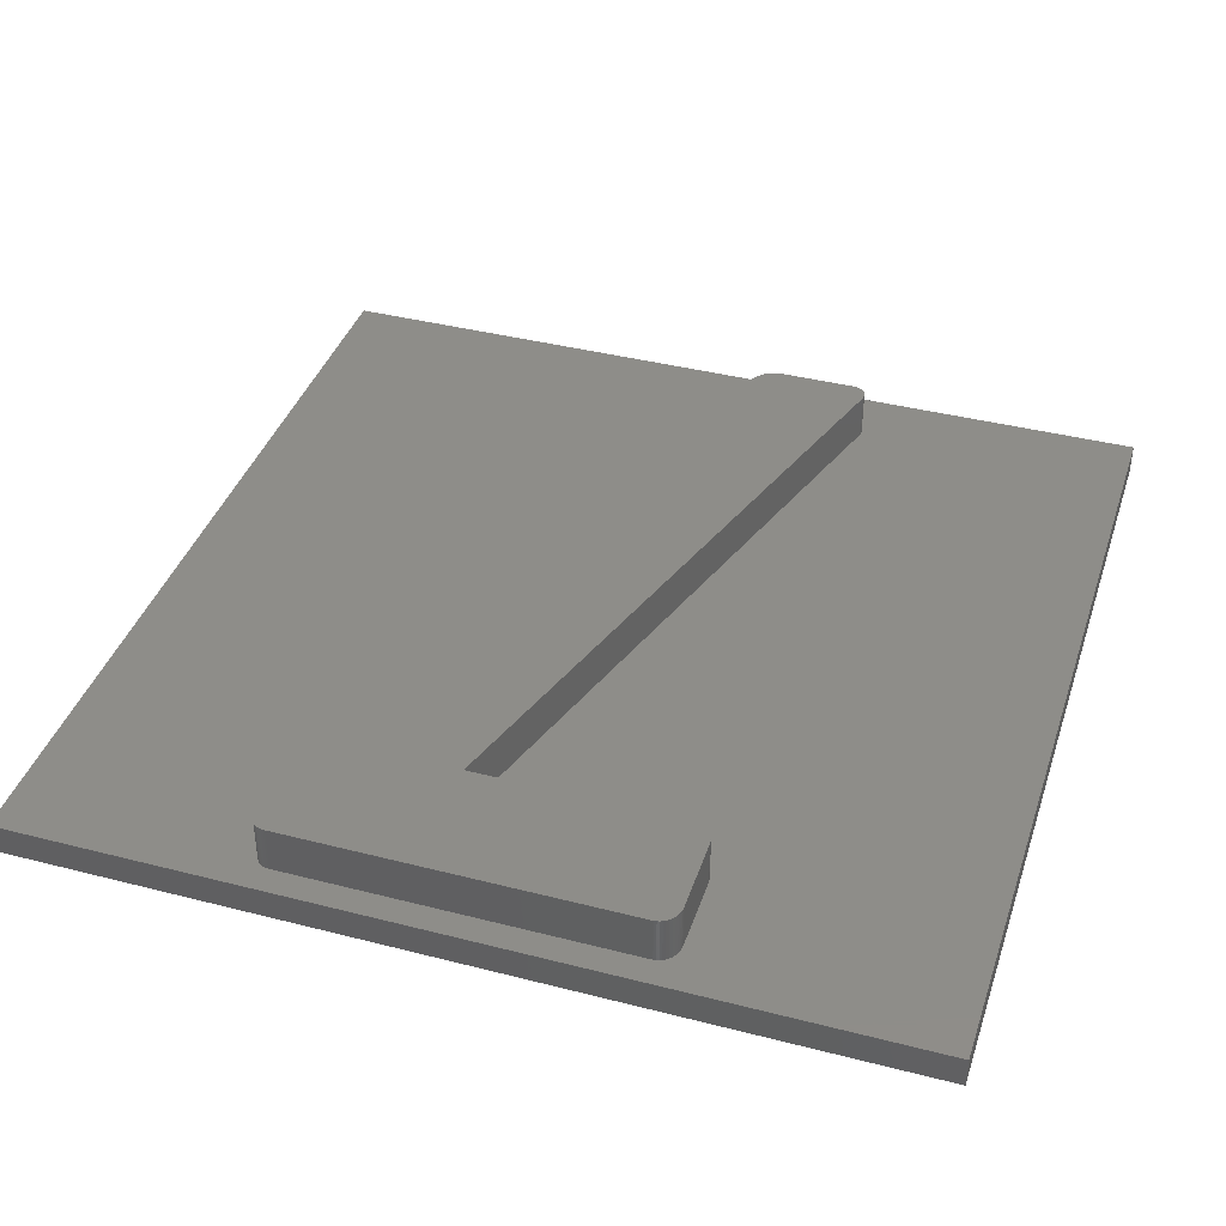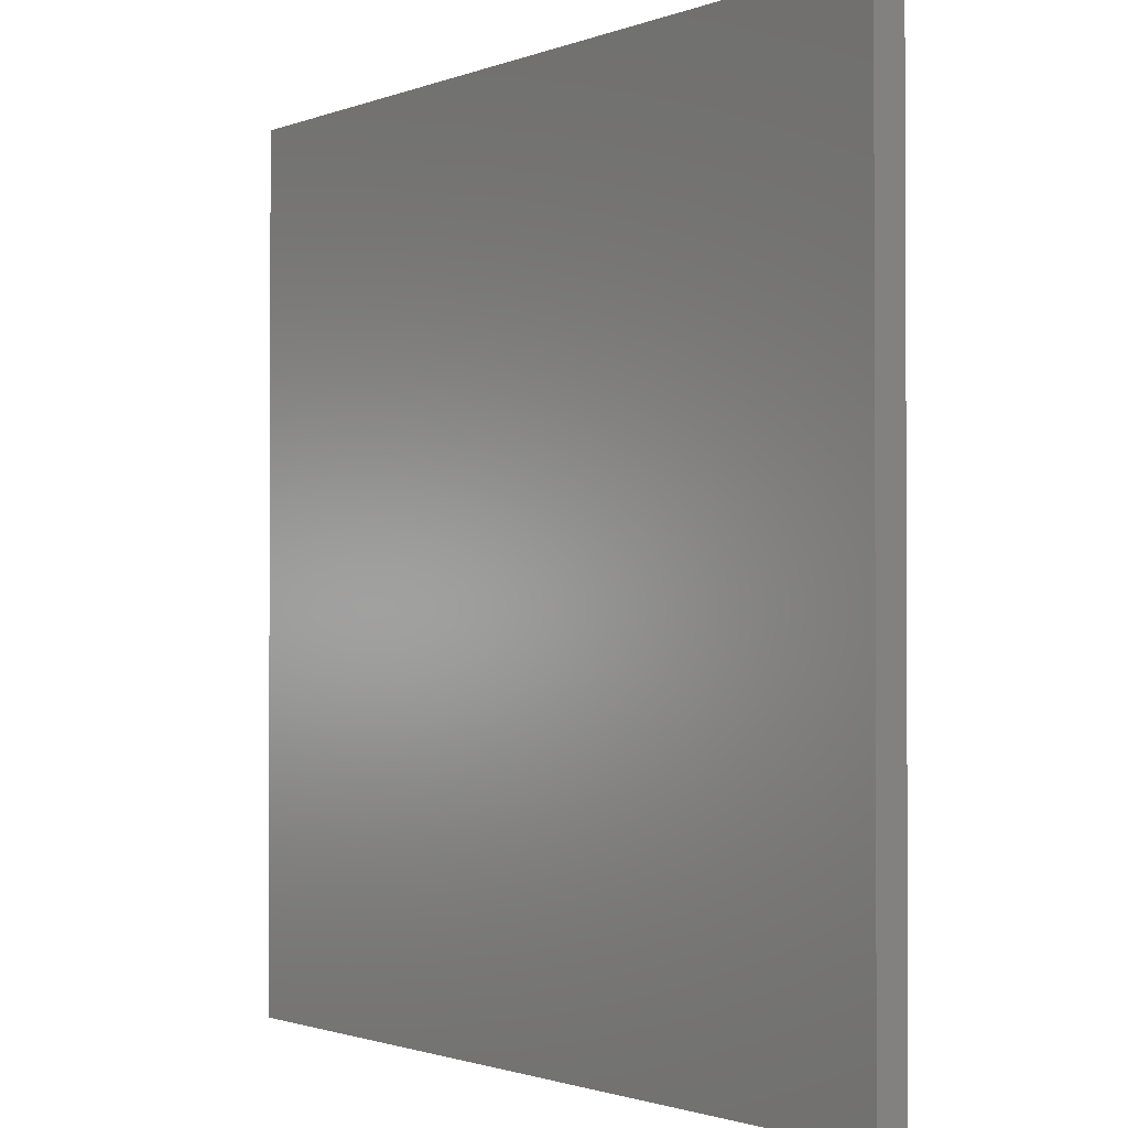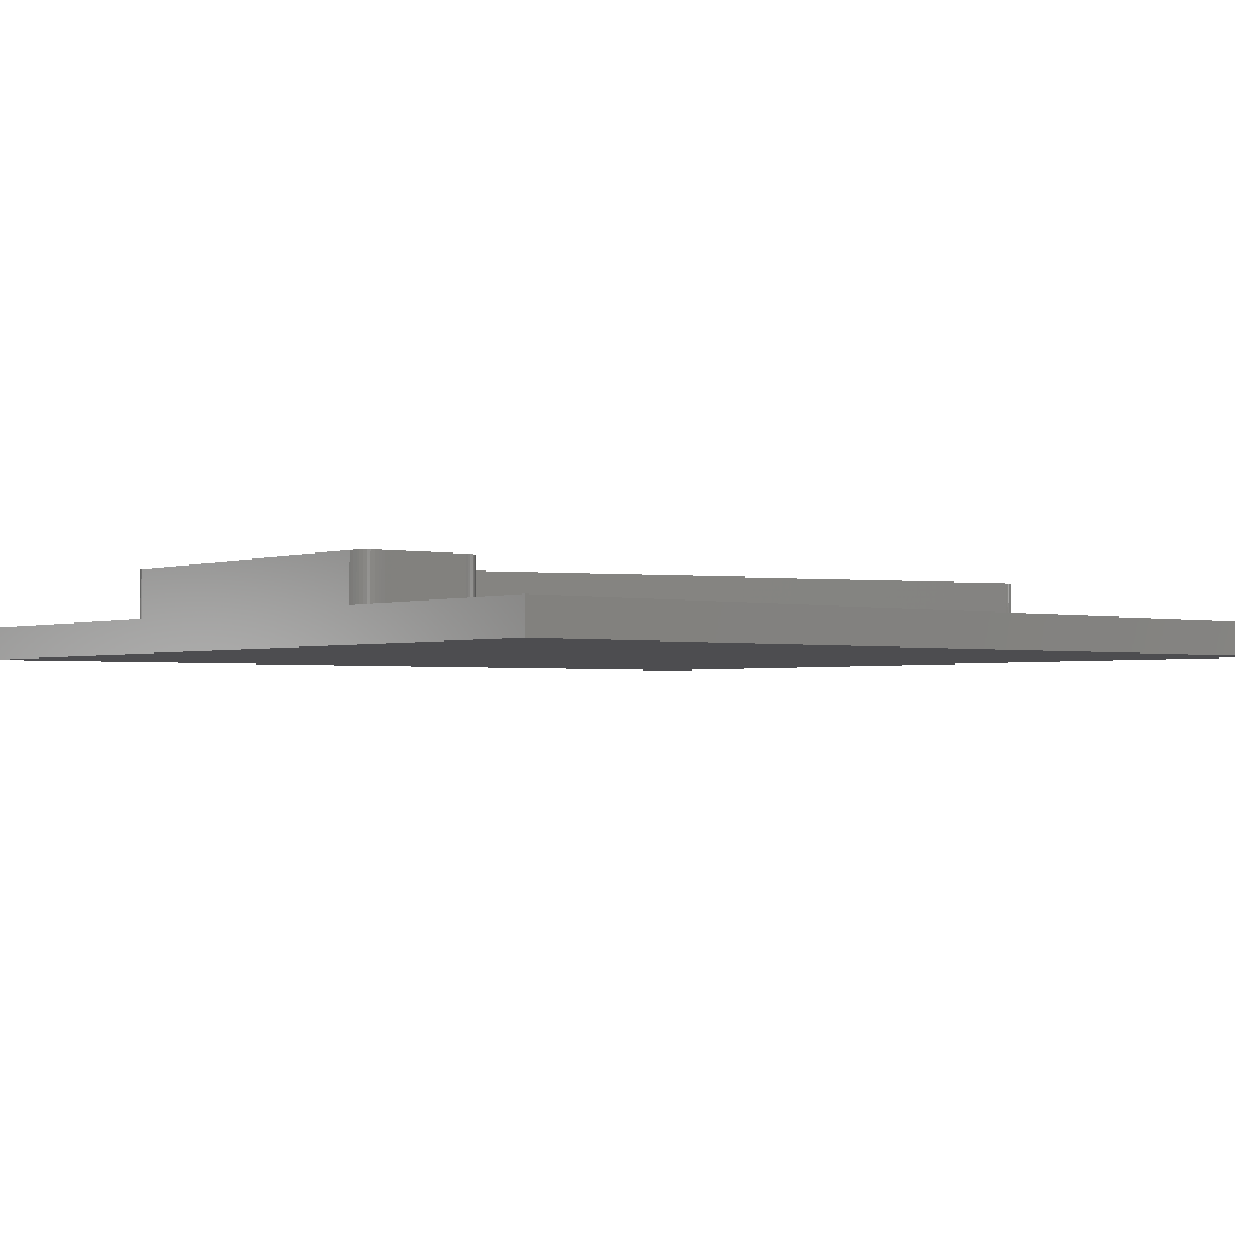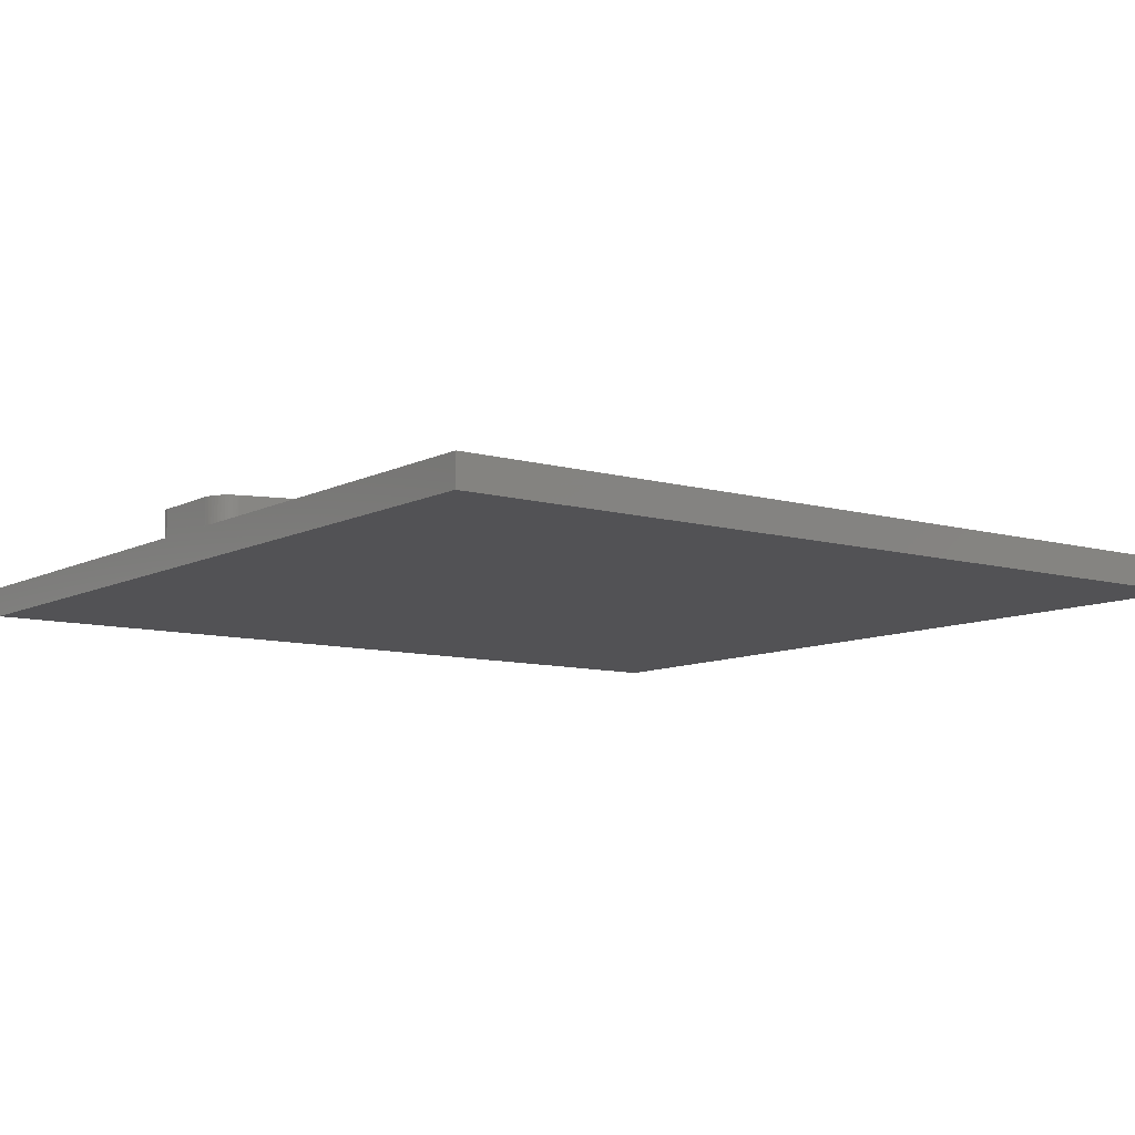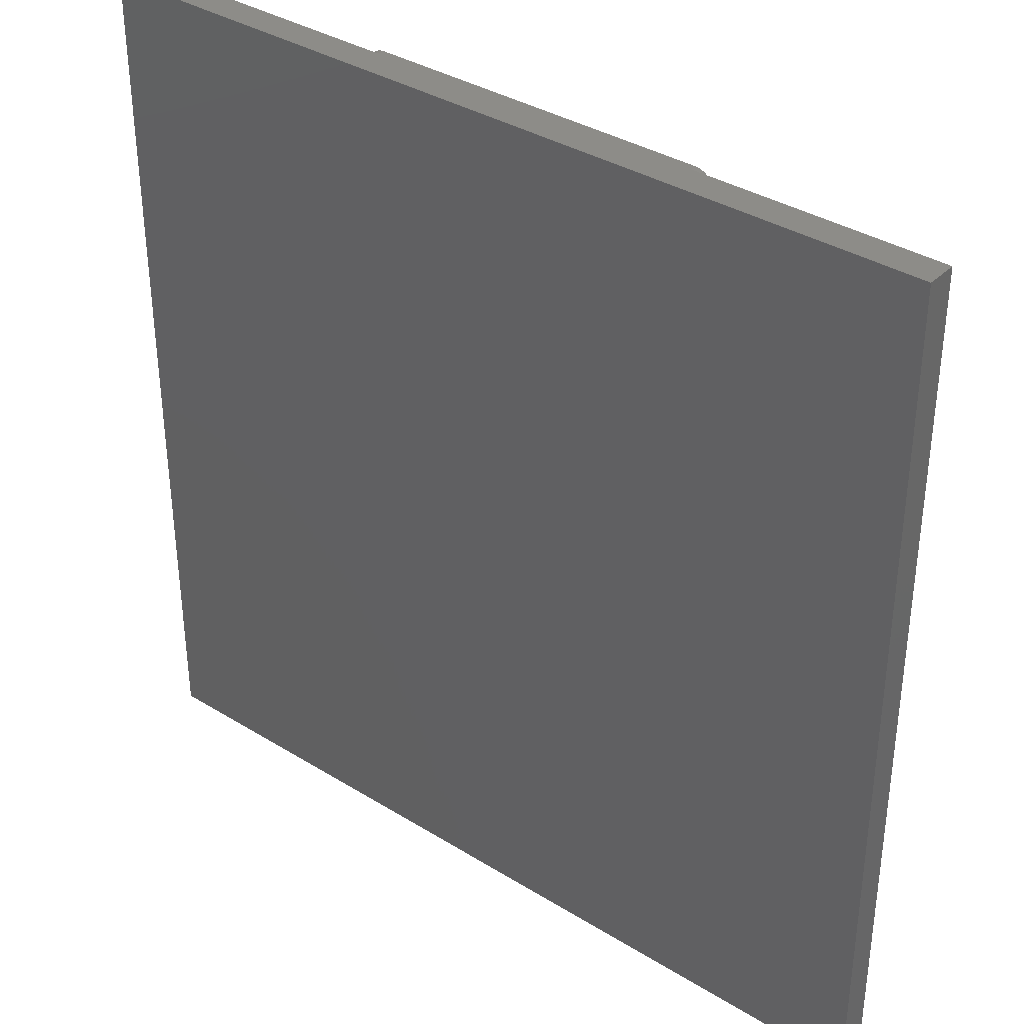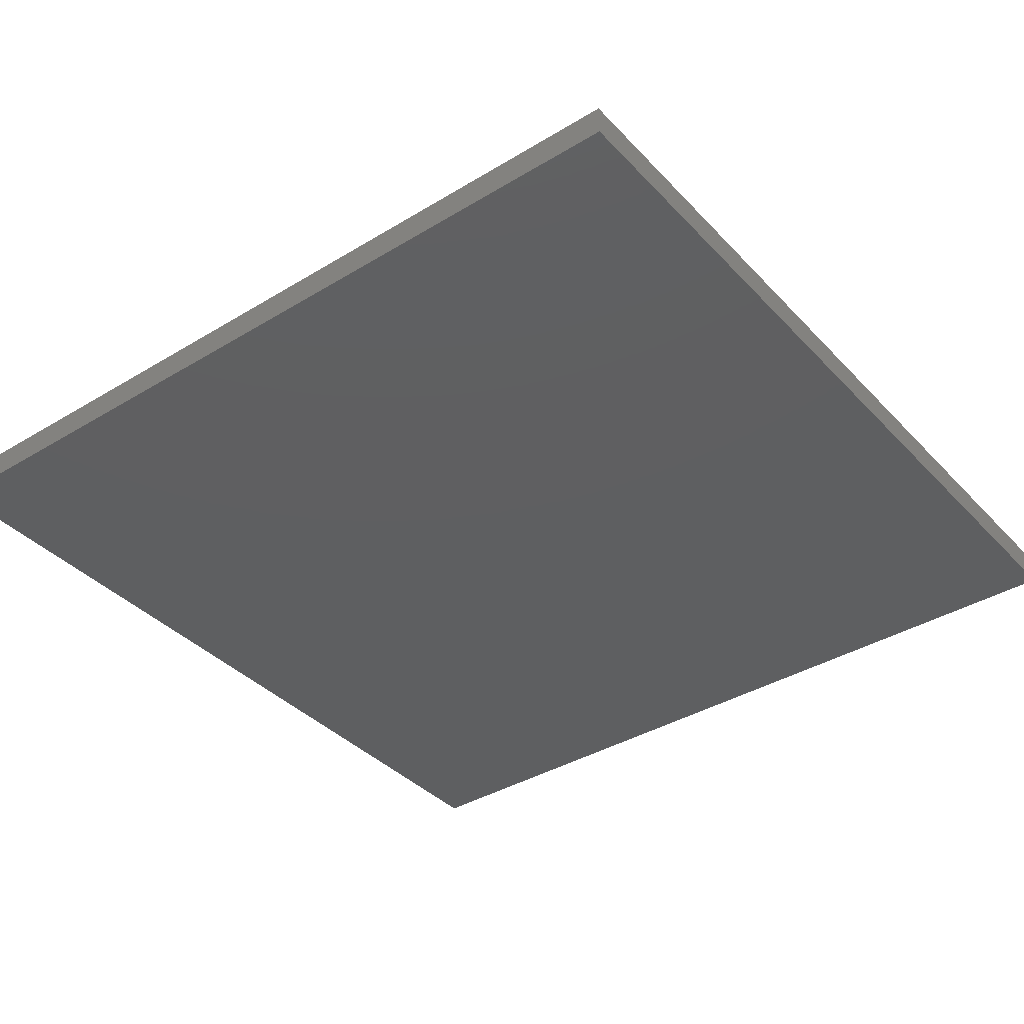
<metadata>
{"format":"stl","ext":"stl","renderer":"f3d","projection":"perspective","resolution":1024,"background":"white","views":[{"elev":39.6,"azim":-162.3,"up":"+Z"},{"elev":-1.4,"azim":-126.3,"up":"+Y"},{"elev":-2.3,"azim":-128.9,"up":"+Z"},{"elev":-9.3,"azim":53.1,"up":"+Z"},{"elev":36.2,"azim":-141.1,"up":"+Y"},{"elev":-38.0,"azim":-52.4,"up":"+Z"}]}
</metadata>
<code>
# stl→obj: 140 verts, 276 faces
v -14 -14 0.5
v -14 14 1.5
v -14 14 0.5
v -14 -14 1.5
v -5.465 9.303 1.5
v -5.011 -11.88 1.5
v -5.383 9.285 1.5
v -5.298 9.277 1.5
v 1.429 9.277 1.5
v 6.259 12.6 1.5
v 14 14 1.5
v 6.264 12.68 1.5
v 6.259 12.77 1.5
v 6.244 12.84 1.5
v 6.218 12.91 1.5
v 6.183 12.97 1.5
v 6.148 13.02 1.5
v 6.095 13.06 1.5
v 6.046 13.1 1.5
v 5.977 13.13 1.5
v 5.899 13.15 1.5
v 5.812 13.16 1.5
v 5.756 13.16 1.5
v -5.316 13.16 1.5
v -5.933 12.57 1.5
v -5.941 12.48 1.5
v -5.915 12.65 1.5
v -5.881 12.75 1.5
v -5.834 12.84 1.5
v -5.776 12.92 1.5
v -5.707 12.99 1.5
v -5.629 13.06 1.5
v -5.557 13.1 1.5
v -5.481 13.13 1.5
v -5.4 13.15 1.5
v 6.238 12.49 1.5
v 14 -14 1.5
v -1.137 -11.81 1.5
v -1.159 -11.86 1.5
v -1.213 -11.97 1.5
v -1.277 -12.07 1.5
v -1.35 -12.17 1.5
v -1.433 -12.25 1.5
v -1.523 -12.32 1.5
v -1.619 -12.39 1.5
v -1.722 -12.44 1.5
v -1.829 -12.47 1.5
v -1.921 -12.49 1.5
v -2.016 -12.5 1.5
v -4.549 -12.5 1.5
v -5.542 9.331 1.5
v -5.615 9.368 1.5
v -5.028 -11.97 1.5
v -5.682 9.414 1.5
v -5.742 9.468 1.5
v -5.796 9.53 1.5
v -5.843 9.599 1.5
v -5.881 9.674 1.5
v -5.91 9.756 1.5
v -5.93 9.843 1.5
v -5.94 9.935 1.5
v -5.033 -12.06 1.5
v -5.027 -12.12 1.5
v -4.621 -12.5 1.5
v -4.704 -12.48 1.5
v -4.78 -12.45 1.5
v -4.846 -12.41 1.5
v -4.893 -12.38 1.5
v -4.933 -12.33 1.5
v -4.967 -12.29 1.5
v -4.994 -12.24 1.5
v -5.014 -12.18 1.5
v 14 14 0.5
v 14 -14 0.5
v -5.316 13.16 3
v 1.429 9.277 3
v 5.756 13.16 3
v -5.298 9.277 3
v -5.941 12.48 3
v -5.707 12.99 3
v -5.4 13.15 3
v -5.94 9.935 3
v -5.481 13.13 3
v -5.383 9.285 3
v -5.629 13.06 3
v -5.557 13.1 3
v -5.465 9.303 3
v -5.542 9.331 3
v -5.776 12.92 3
v -5.615 9.368 3
v -5.834 12.84 3
v -5.682 9.414 3
v -5.742 9.468 3
v -5.881 12.75 3
v -5.796 9.53 3
v -5.843 9.599 3
v -5.881 9.674 3
v -5.915 12.65 3
v -5.933 12.57 3
v -5.91 9.756 3
v -5.93 9.843 3
v 5.899 13.15 3
v 6.264 12.68 3
v 6.259 12.77 3
v 6.244 12.84 3
v 5.812 13.16 3
v 5.977 13.13 3
v 6.218 12.91 3
v 6.046 13.1 3
v 6.183 12.97 3
v 6.148 13.02 3
v 6.095 13.06 3
v 6.259 12.6 3
v 6.238 12.49 3
v -1.137 -11.81 3
v -5.011 -11.88 3
v -2.016 -12.5 3
v -1.159 -11.86 3
v -1.213 -11.97 3
v -1.277 -12.07 3
v -1.35 -12.17 3
v -1.433 -12.25 3
v -1.523 -12.32 3
v -1.619 -12.39 3
v -1.722 -12.44 3
v -1.829 -12.47 3
v -1.921 -12.49 3
v -4.549 -12.5 3
v -4.621 -12.5 3
v -5.028 -11.97 3
v -4.704 -12.48 3
v -5.033 -12.06 3
v -4.78 -12.45 3
v -4.846 -12.41 3
v -4.893 -12.38 3
v -4.933 -12.33 3
v -4.967 -12.29 3
v -4.994 -12.24 3
v -5.014 -12.18 3
v -5.027 -12.12 3
f 1 2 3
f 2 1 4
f 5 6 7
f 7 6 8
f 8 6 9
f 10 11 12
f 11 13 12
f 11 14 13
f 11 15 14
f 11 16 15
f 11 17 16
f 11 18 17
f 11 19 18
f 11 20 19
f 11 21 20
f 11 22 21
f 11 23 22
f 11 24 23
f 25 2 26
f 27 2 25
f 28 2 27
f 29 2 28
f 30 2 29
f 31 2 30
f 32 2 31
f 33 2 32
f 34 2 33
f 35 2 34
f 24 2 35
f 2 24 11
f 36 11 10
f 11 36 37
f 38 37 36
f 39 37 38
f 40 37 39
f 41 37 40
f 42 37 41
f 43 37 42
f 44 37 43
f 45 37 44
f 46 37 45
f 47 37 46
f 48 37 47
f 49 37 48
f 4 49 50
f 51 6 5
f 52 6 51
f 4 6 52
f 6 4 53
f 4 52 54
f 4 54 55
f 2 55 56
f 2 56 57
f 2 57 58
f 2 58 59
f 2 59 60
f 2 60 61
f 2 61 26
f 55 2 4
f 53 4 62
f 62 4 63
f 49 4 37
f 64 4 50
f 65 4 64
f 66 4 65
f 67 4 66
f 68 4 67
f 69 4 68
f 70 4 69
f 71 4 70
f 72 4 71
f 63 4 72
f 37 73 11
f 73 37 74
f 73 2 11
f 2 73 3
f 1 73 74
f 73 1 3
f 1 37 4
f 37 1 74
f 75 76 77
f 76 75 78
f 79 78 75
f 80 75 81
f 78 79 82
f 80 81 83
f 78 82 84
f 85 83 86
f 84 82 87
f 80 83 85
f 87 82 88
f 75 80 89
f 88 82 90
f 75 89 91
f 90 82 92
f 75 91 79
f 92 82 93
f 79 91 94
f 93 82 95
f 96 82 97
f 79 94 98
f 95 82 96
f 79 98 99
f 97 82 100
f 100 82 101
f 102 103 104
f 102 104 105
f 106 103 102
f 107 105 108
f 109 108 110
f 109 110 111
f 109 111 112
f 108 109 107
f 105 107 102
f 103 106 113
f 77 113 106
f 113 77 114
f 76 114 77
f 76 115 114
f 116 115 76
f 117 115 116
f 115 117 118
f 118 117 119
f 119 117 120
f 120 117 121
f 121 117 122
f 122 117 123
f 123 117 124
f 124 117 125
f 125 117 126
f 126 117 127
f 117 116 128
f 128 116 129
f 130 129 116
f 129 130 131
f 132 131 130
f 131 132 133
f 133 132 134
f 134 132 135
f 135 132 136
f 136 132 137
f 137 132 138
f 138 132 139
f 139 132 140
f 50 117 128
f 117 50 49
f 49 127 117
f 127 49 48
f 48 126 127
f 126 48 47
f 47 125 126
f 125 47 46
f 46 124 125
f 124 46 45
f 45 123 124
f 123 45 44
f 44 122 123
f 122 44 43
f 122 42 121
f 42 122 43
f 121 41 120
f 41 121 42
f 120 40 119
f 40 120 41
f 119 39 118
f 39 119 40
f 118 38 115
f 38 118 39
f 115 36 114
f 36 115 38
f 114 10 113
f 10 114 36
f 113 12 103
f 12 113 10
f 103 13 104
f 13 103 12
f 104 14 105
f 14 104 13
f 105 15 108
f 15 105 14
f 108 16 110
f 16 108 15
f 110 17 111
f 17 110 16
f 17 112 111
f 112 17 18
f 18 109 112
f 109 18 19
f 19 107 109
f 107 19 20
f 20 102 107
f 102 20 21
f 21 106 102
f 106 21 22
f 22 77 106
f 77 22 23
f 23 75 77
f 75 23 24
f 24 81 75
f 81 24 35
f 35 83 81
f 83 35 34
f 34 86 83
f 86 34 33
f 33 85 86
f 85 33 32
f 32 80 85
f 80 32 31
f 30 80 31
f 80 30 89
f 29 89 30
f 89 29 91
f 28 91 29
f 91 28 94
f 27 94 28
f 94 27 98
f 25 98 27
f 98 25 99
f 26 99 25
f 99 26 79
f 61 79 26
f 79 61 82
f 60 82 61
f 82 60 101
f 59 101 60
f 101 59 100
f 58 100 59
f 100 58 97
f 57 97 58
f 97 57 96
f 56 96 57
f 96 56 95
f 55 95 56
f 95 55 93
f 55 92 93
f 92 55 54
f 54 90 92
f 90 54 52
f 52 88 90
f 88 52 51
f 51 87 88
f 87 51 5
f 5 84 87
f 84 5 7
f 7 78 84
f 78 7 8
f 8 76 78
f 76 8 9
f 6 76 9
f 76 6 116
f 53 116 6
f 116 53 130
f 62 130 53
f 130 62 132
f 63 132 62
f 132 63 140
f 72 140 63
f 140 72 139
f 71 139 72
f 139 71 138
f 70 138 71
f 138 70 137
f 69 137 70
f 137 69 136
f 68 136 69
f 136 68 135
f 68 134 135
f 134 68 67
f 67 133 134
f 133 67 66
f 66 131 133
f 131 66 65
f 65 129 131
f 129 65 64
f 64 128 129
f 128 64 50

</code>
